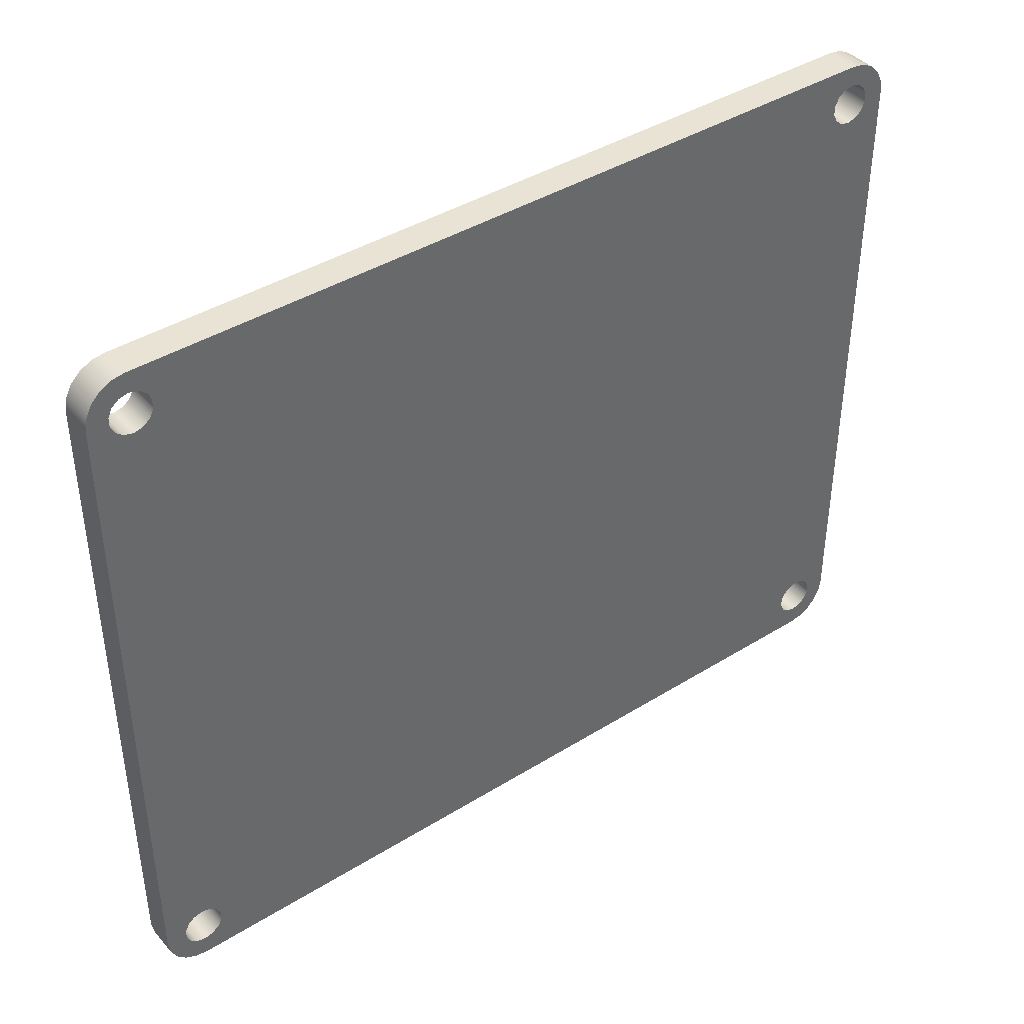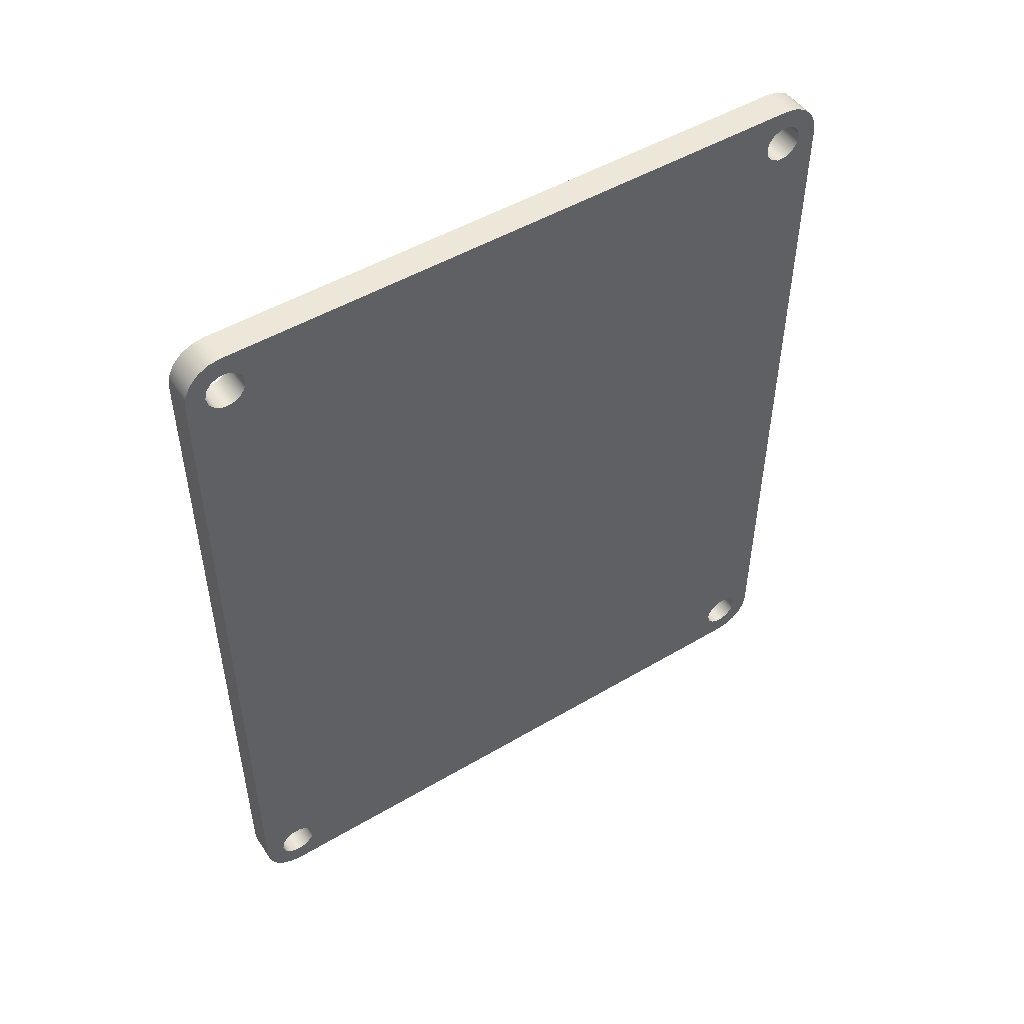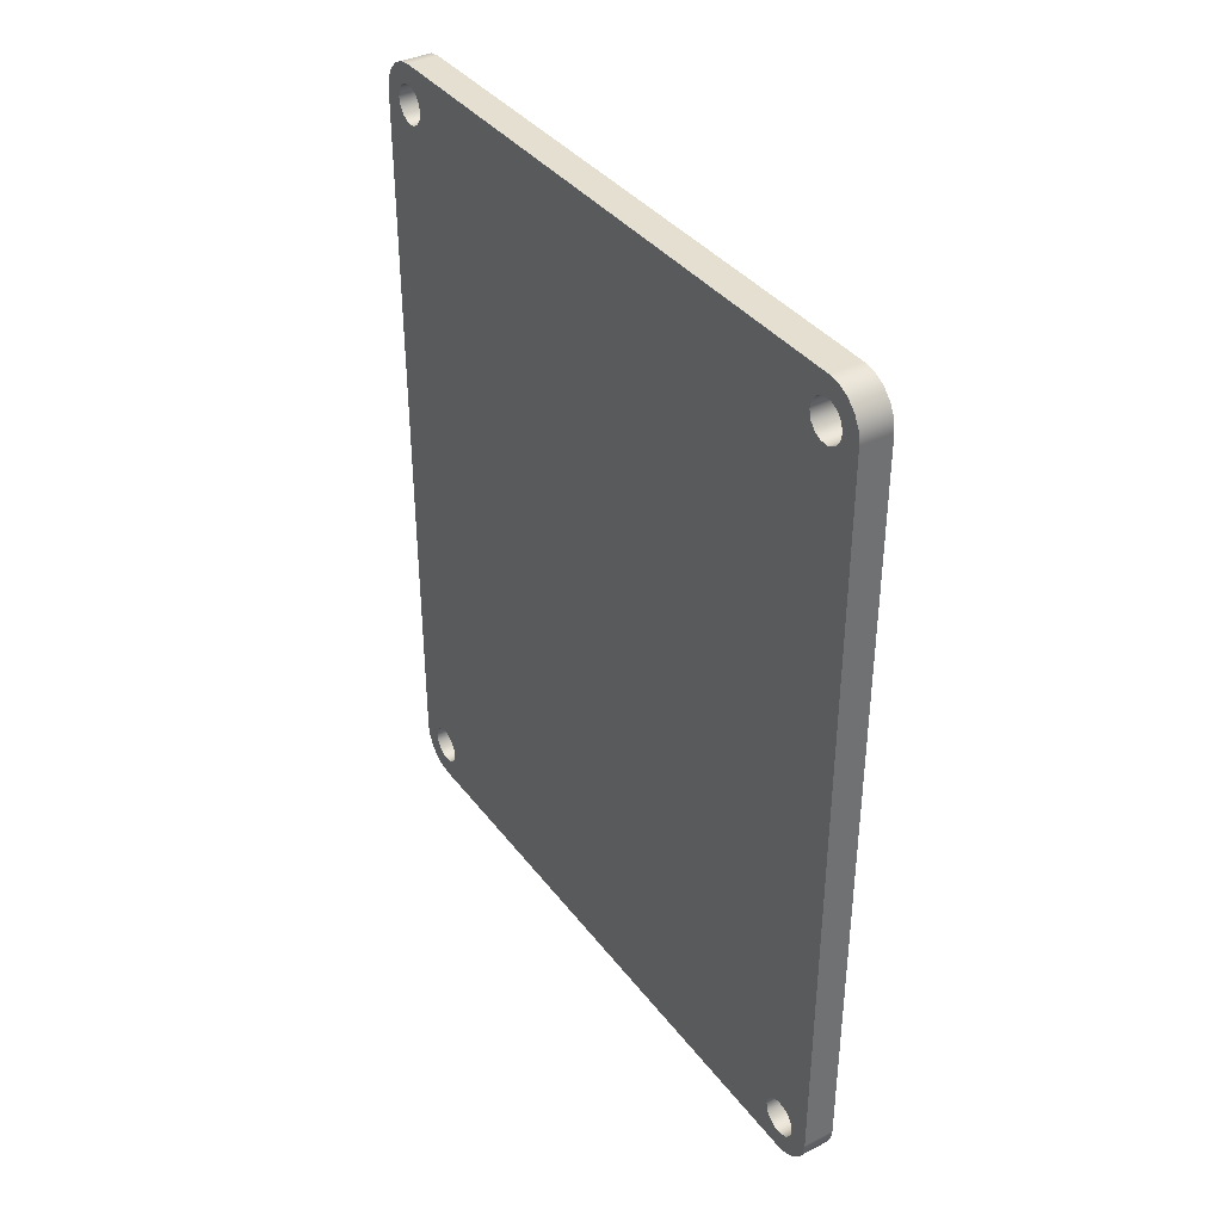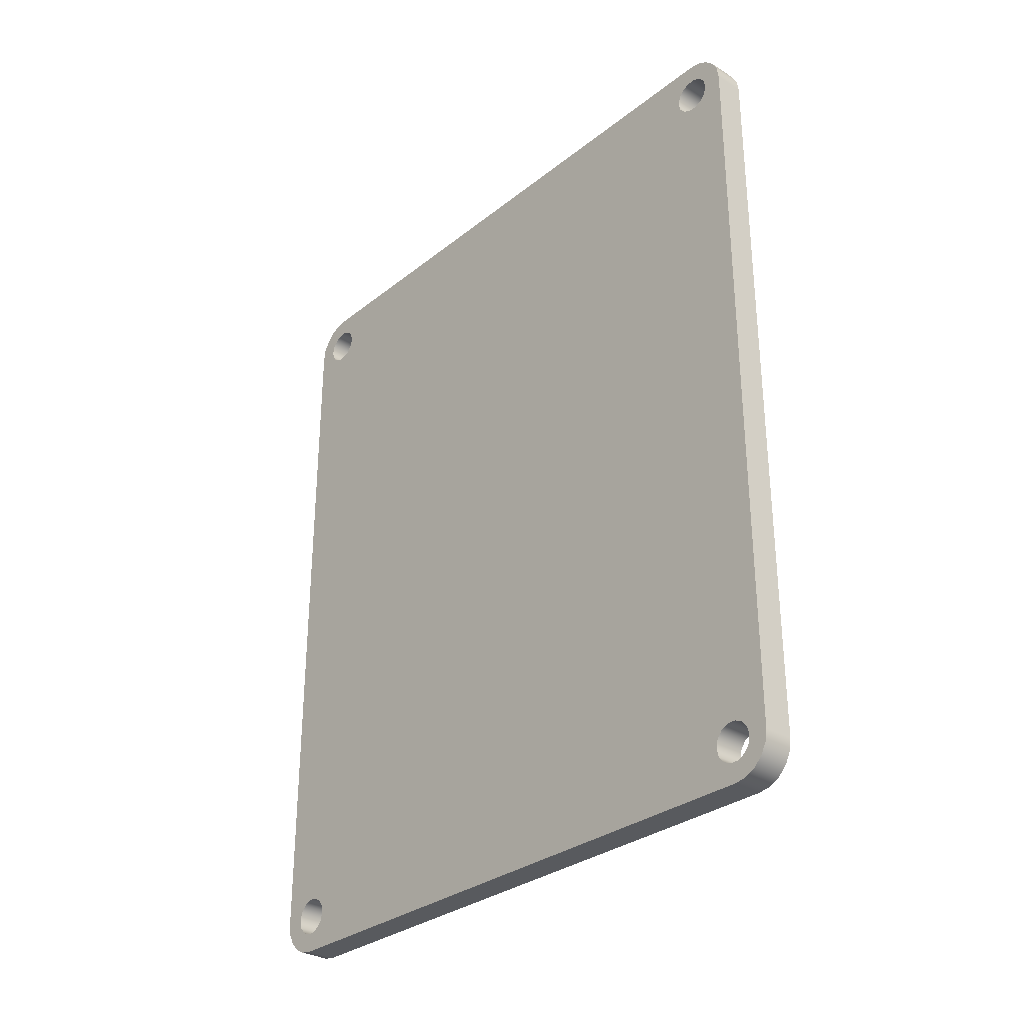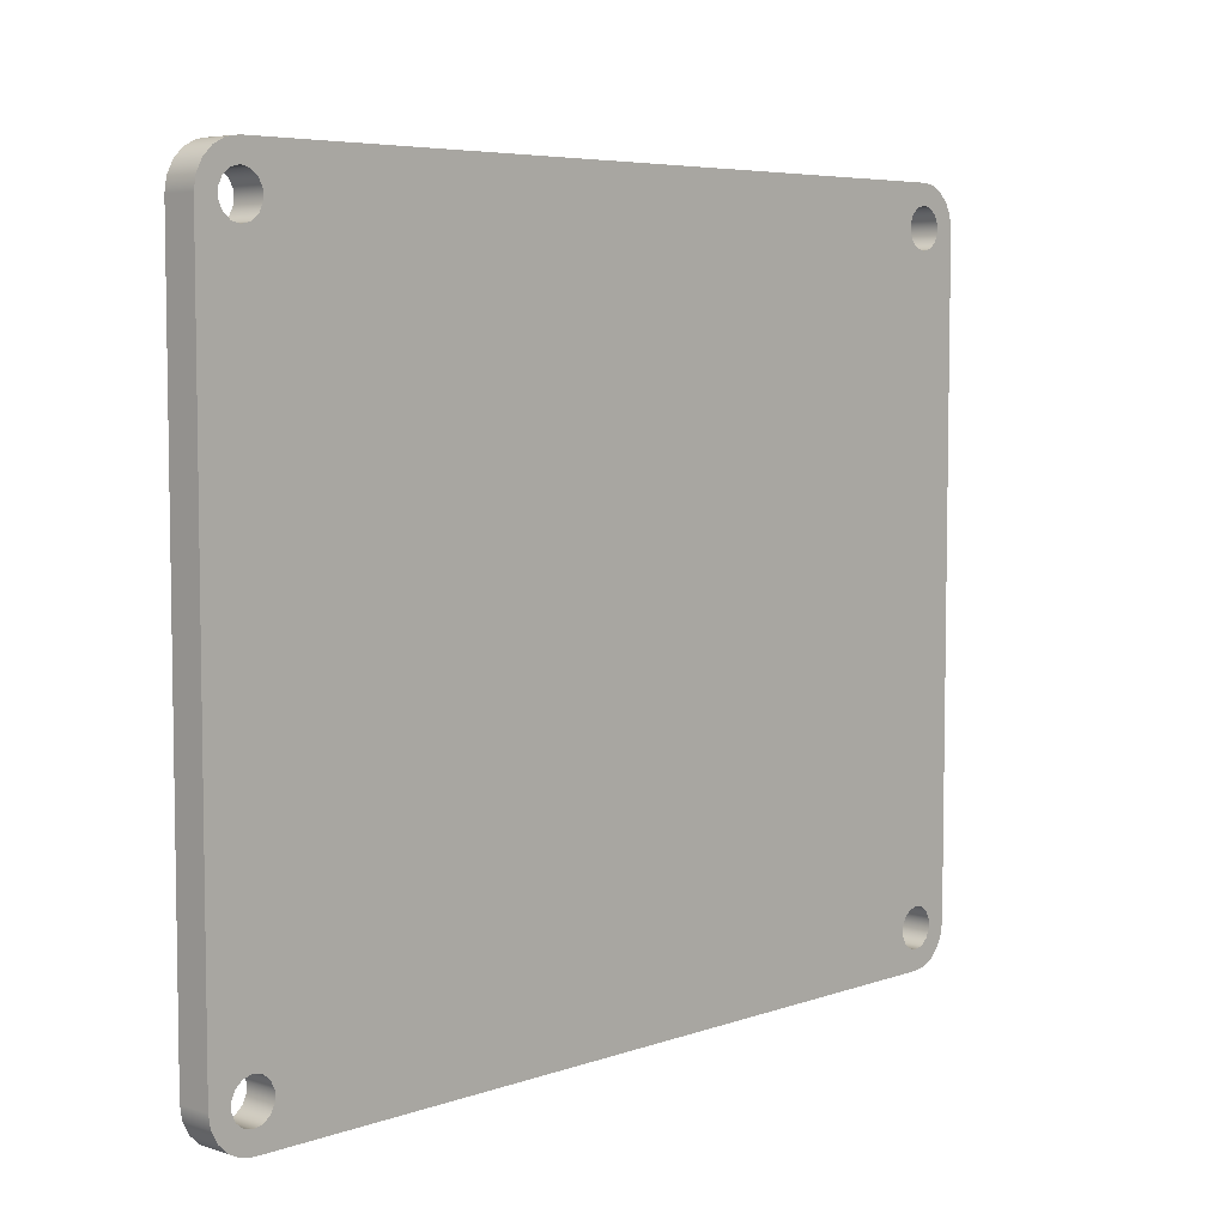
<metadata>
{"format":"obj","ext":"obj","renderer":"f3d","projection":"perspective","resolution":1024,"background":"white","views":[{"elev":41.0,"azim":-127.1,"up":"+Z"},{"elev":49.6,"azim":56.9,"up":"+Y"},{"elev":37.5,"azim":147.3,"up":"+Y"},{"elev":-30.7,"azim":138.4,"up":"+Y"},{"elev":5.8,"azim":43.3,"up":"+Z"}]}
</metadata>
<code>
v 0 -4.825 -4.45
v 0 4.825 -4.45
v 0.4 4.825 -4.45
v 0.4 -4.825 -4.45
v 0 -5.325 -3.95
v 0 -5.301 -4.105
v 0 -5.23 -4.244
v 0 -5.119 -4.355
v 0 -4.98 -4.426
v 0 -4.825 -4.45
v 0.4 -4.825 -4.45
v 0.4 -4.98 -4.426
v 0.4 -5.119 -4.355
v 0.4 -5.23 -4.244
v 0.4 -5.301 -4.105
v 0.4 -5.325 -3.95
v 0 -5.325 3.95
v 0 -5.325 -3.95
v 0.4 -5.325 -3.95
v 0.4 -5.325 3.95
v 0 4.825 4.45
v 0 -4.825 4.45
v 0.4 -4.825 4.45
v 0.4 4.825 4.45
v 0 5.325 3.95
v 0 5.301 4.105
v 0 5.23 4.244
v 0 5.119 4.355
v 0 4.98 4.426
v 0 4.825 4.45
v 0.4 4.825 4.45
v 0.4 4.98 4.426
v 0.4 5.119 4.355
v 0.4 5.23 4.244
v 0.4 5.301 4.105
v 0.4 5.325 3.95
v 0 5.325 -3.95
v 0 5.325 3.95
v 0.4 5.325 3.95
v 0.4 5.325 -3.95
v 0 4.825 -4.45
v 0 4.98 -4.426
v 0 5.119 -4.355
v 0 5.23 -4.244
v 0 5.301 -4.105
v 0 5.325 -3.95
v 0.4 5.325 -3.95
v 0.4 5.301 -4.105
v 0.4 5.23 -4.244
v 0.4 5.119 -4.355
v 0.4 4.98 -4.426
v 0.4 4.825 -4.45
v 0.4 -4.825 4.2
v 0.4 -4.933 4.175
v 0.4 -5.02 4.106
v 0.4 -5.069 4.006
v 0.4 -5.069 3.894
v 0.4 -5.02 3.794
v 0.4 -4.933 3.725
v 0.4 -4.825 3.7
v 0.4 -4.717 3.725
v 0.4 -4.63 3.794
v 0.4 -4.581 3.894
v 0.4 -4.581 4.006
v 0.4 -4.63 4.106
v 0.4 -4.717 4.175
v 0 -4.825 4.2
v 0 -4.717 4.175
v 0 -4.63 4.106
v 0 -4.581 4.006
v 0 -4.581 3.894
v 0 -4.63 3.794
v 0 -4.717 3.725
v 0 -4.825 3.7
v 0 -4.933 3.725
v 0 -5.02 3.794
v 0 -5.069 3.894
v 0 -5.069 4.006
v 0 -5.02 4.106
v 0 -4.933 4.175
v 0.4 -4.825 4.2
v 0 -4.825 4.2
v 0 -4.825 4.2
v 0 -4.933 4.175
v 0 -5.02 4.106
v 0 -5.069 4.006
v 0 -5.069 3.894
v 0 -5.02 3.794
v 0 -4.933 3.725
v 0 -4.825 3.7
v 0 -4.717 3.725
v 0 -4.63 3.794
v 0 -4.581 3.894
v 0 -4.581 4.006
v 0 -4.63 4.106
v 0 -4.717 4.175
v 0 4.825 -3.7
v 0 4.717 -3.725
v 0 4.63 -3.794
v 0 4.581 -3.894
v 0 4.581 -4.006
v 0 4.63 -4.106
v 0 4.717 -4.175
v 0 4.825 -4.2
v 0 4.933 -4.175
v 0 5.02 -4.106
v 0 5.069 -4.006
v 0 5.069 -3.894
v 0 5.02 -3.794
v 0 4.933 -3.725
v 0 -4.825 -3.7
v 0 -4.933 -3.725
v 0 -5.02 -3.794
v 0 -5.069 -3.894
v 0 -5.069 -4.006
v 0 -5.02 -4.106
v 0 -4.933 -4.175
v 0 -4.825 -4.2
v 0 -4.717 -4.175
v 0 -4.63 -4.106
v 0 -4.581 -4.006
v 0 -4.581 -3.894
v 0 -4.63 -3.794
v 0 -4.717 -3.725
v 0 4.825 4.2
v 0 4.717 4.175
v 0 4.63 4.106
v 0 4.581 4.006
v 0 4.581 3.894
v 0 4.63 3.794
v 0 4.717 3.725
v 0 4.825 3.7
v 0 4.933 3.725
v 0 5.02 3.794
v 0 5.069 3.894
v 0 5.069 4.006
v 0 5.02 4.106
v 0 4.933 4.175
v 0 4.825 4.45
v 0 4.98 4.426
v 0 5.119 4.355
v 0 5.23 4.244
v 0 5.301 4.105
v 0 5.325 3.95
v 0 5.325 -3.95
v 0 5.301 -4.105
v 0 5.23 -4.244
v 0 5.119 -4.355
v 0 4.98 -4.426
v 0 4.825 -4.45
v 0 -4.825 -4.45
v 0 -4.98 -4.426
v 0 -5.119 -4.355
v 0 -5.23 -4.244
v 0 -5.301 -4.105
v 0 -5.325 -3.95
v 0 -5.325 3.95
v 0 -5.301 4.105
v 0 -5.23 4.244
v 0 -5.119 4.355
v 0 -4.98 4.426
v 0 -4.825 4.45
v 0.4 -4.825 -3.7
v 0.4 -4.933 -3.725
v 0.4 -5.02 -3.794
v 0.4 -5.069 -3.894
v 0.4 -5.069 -4.006
v 0.4 -5.02 -4.106
v 0.4 -4.933 -4.175
v 0.4 -4.825 -4.2
v 0.4 -4.717 -4.175
v 0.4 -4.63 -4.106
v 0.4 -4.581 -4.006
v 0.4 -4.581 -3.894
v 0.4 -4.63 -3.794
v 0.4 -4.717 -3.725
v 0 -4.825 -3.7
v 0 -4.717 -3.725
v 0 -4.63 -3.794
v 0 -4.581 -3.894
v 0 -4.581 -4.006
v 0 -4.63 -4.106
v 0 -4.717 -4.175
v 0 -4.825 -4.2
v 0 -4.933 -4.175
v 0 -5.02 -4.106
v 0 -5.069 -4.006
v 0 -5.069 -3.894
v 0 -5.02 -3.794
v 0 -4.933 -3.725
v 0.4 -4.825 -3.7
v 0 -4.825 -3.7
v 0.4 4.825 4.2
v 0.4 4.717 4.175
v 0.4 4.63 4.106
v 0.4 4.581 4.006
v 0.4 4.581 3.894
v 0.4 4.63 3.794
v 0.4 4.717 3.725
v 0.4 4.825 3.7
v 0.4 4.933 3.725
v 0.4 5.02 3.794
v 0.4 5.069 3.894
v 0.4 5.069 4.006
v 0.4 5.02 4.106
v 0.4 4.933 4.175
v 0 4.825 4.2
v 0 4.933 4.175
v 0 5.02 4.106
v 0 5.069 4.006
v 0 5.069 3.894
v 0 5.02 3.794
v 0 4.933 3.725
v 0 4.825 3.7
v 0 4.717 3.725
v 0 4.63 3.794
v 0 4.581 3.894
v 0 4.581 4.006
v 0 4.63 4.106
v 0 4.717 4.175
v 0.4 4.825 4.2
v 0 4.825 4.2
v 0.4 4.825 -3.7
v 0.4 4.717 -3.725
v 0.4 4.63 -3.794
v 0.4 4.581 -3.894
v 0.4 4.581 -4.006
v 0.4 4.63 -4.106
v 0.4 4.717 -4.175
v 0.4 4.825 -4.2
v 0.4 4.933 -4.175
v 0.4 5.02 -4.106
v 0.4 5.069 -4.006
v 0.4 5.069 -3.894
v 0.4 5.02 -3.794
v 0.4 4.933 -3.725
v 0 4.825 -3.7
v 0 4.933 -3.725
v 0 5.02 -3.794
v 0 5.069 -3.894
v 0 5.069 -4.006
v 0 5.02 -4.106
v 0 4.933 -4.175
v 0 4.825 -4.2
v 0 4.717 -4.175
v 0 4.63 -4.106
v 0 4.581 -4.006
v 0 4.581 -3.894
v 0 4.63 -3.794
v 0 4.717 -3.725
v 0.4 4.825 -3.7
v 0 4.825 -3.7
v 0 -4.825 4.45
v 0 -4.98 4.426
v 0 -5.119 4.355
v 0 -5.23 4.244
v 0 -5.301 4.105
v 0 -5.325 3.95
v 0.4 -5.325 3.95
v 0.4 -5.301 4.105
v 0.4 -5.23 4.244
v 0.4 -5.119 4.355
v 0.4 -4.98 4.426
v 0.4 -4.825 4.45
v 0.4 -4.825 4.2
v 0.4 -4.717 4.175
v 0.4 -4.63 4.106
v 0.4 -4.581 4.006
v 0.4 -4.581 3.894
v 0.4 -4.63 3.794
v 0.4 -4.717 3.725
v 0.4 -4.825 3.7
v 0.4 -4.933 3.725
v 0.4 -5.02 3.794
v 0.4 -5.069 3.894
v 0.4 -5.069 4.006
v 0.4 -5.02 4.106
v 0.4 -4.933 4.175
v 0.4 4.825 -3.7
v 0.4 4.933 -3.725
v 0.4 5.02 -3.794
v 0.4 5.069 -3.894
v 0.4 5.069 -4.006
v 0.4 5.02 -4.106
v 0.4 4.933 -4.175
v 0.4 4.825 -4.2
v 0.4 4.717 -4.175
v 0.4 4.63 -4.106
v 0.4 4.581 -4.006
v 0.4 4.581 -3.894
v 0.4 4.63 -3.794
v 0.4 4.717 -3.725
v 0.4 -4.825 -3.7
v 0.4 -4.717 -3.725
v 0.4 -4.63 -3.794
v 0.4 -4.581 -3.894
v 0.4 -4.581 -4.006
v 0.4 -4.63 -4.106
v 0.4 -4.717 -4.175
v 0.4 -4.825 -4.2
v 0.4 -4.933 -4.175
v 0.4 -5.02 -4.106
v 0.4 -5.069 -4.006
v 0.4 -5.069 -3.894
v 0.4 -5.02 -3.794
v 0.4 -4.933 -3.725
v 0.4 4.825 4.2
v 0.4 4.933 4.175
v 0.4 5.02 4.106
v 0.4 5.069 4.006
v 0.4 5.069 3.894
v 0.4 5.02 3.794
v 0.4 4.933 3.725
v 0.4 4.825 3.7
v 0.4 4.717 3.725
v 0.4 4.63 3.794
v 0.4 4.581 3.894
v 0.4 4.581 4.006
v 0.4 4.63 4.106
v 0.4 4.717 4.175
v 0.4 5.325 3.95
v 0.4 5.301 4.105
v 0.4 5.23 4.244
v 0.4 5.119 4.355
v 0.4 4.98 4.426
v 0.4 4.825 4.45
v 0.4 -4.825 4.45
v 0.4 -4.98 4.426
v 0.4 -5.119 4.355
v 0.4 -5.23 4.244
v 0.4 -5.301 4.105
v 0.4 -5.325 3.95
v 0.4 -5.325 -3.95
v 0.4 -5.301 -4.105
v 0.4 -5.23 -4.244
v 0.4 -5.119 -4.355
v 0.4 -4.98 -4.426
v 0.4 -4.825 -4.45
v 0.4 4.825 -4.45
v 0.4 4.98 -4.426
v 0.4 5.119 -4.355
v 0.4 5.23 -4.244
v 0.4 5.301 -4.105
v 0.4 5.325 -3.95
f 1 2 4
f 4 2 3
f 16 5 15
f 15 5 6
f 15 6 14
f 14 6 7
f 14 7 13
f 13 7 8
f 13 8 12
f 12 8 9
f 12 9 11
f 11 9 10
f 17 18 20
f 20 18 19
f 21 22 24
f 24 22 23
f 36 25 35
f 35 25 26
f 35 26 34
f 34 26 27
f 34 27 33
f 33 27 28
f 33 28 32
f 32 28 29
f 32 29 31
f 31 29 30
f 37 38 40
f 40 38 39
f 52 41 51
f 51 41 42
f 51 42 50
f 50 42 43
f 50 43 49
f 49 43 44
f 49 44 48
f 48 44 45
f 48 45 47
f 47 45 46
f 54 80 53
f 53 80 82
f 81 67 66
f 66 67 68
f 66 68 65
f 65 68 69
f 65 69 64
f 64 69 70
f 64 70 63
f 63 70 71
f 63 71 62
f 62 71 72
f 62 72 61
f 61 72 73
f 61 73 60
f 60 73 74
f 60 74 59
f 59 74 75
f 59 75 58
f 58 75 76
f 58 76 57
f 57 76 77
f 57 77 56
f 56 77 78
f 56 78 55
f 55 78 79
f 55 79 54
f 54 79 80
f 84 161 83
f 83 161 162
f 83 162 96
f 96 162 95
f 95 162 127
f 95 127 128
f 85 159 84
f 84 159 160
f 84 160 161
f 159 85 158
f 158 85 86
f 158 86 157
f 157 86 87
f 157 87 88
f 88 89 157
f 157 89 112
f 157 112 156
f 156 112 113
f 156 113 114
f 112 89 111
f 111 89 90
f 111 90 124
f 124 90 91
f 124 91 123
f 123 91 92
f 123 92 99
f 99 92 130
f 99 130 98
f 98 130 131
f 98 131 97
f 97 131 132
f 97 132 110
f 110 132 133
f 110 133 145
f 145 133 144
f 144 133 134
f 144 134 135
f 130 92 129
f 129 92 93
f 129 93 94
f 129 94 128
f 128 94 95
f 99 100 123
f 123 100 122
f 122 100 101
f 122 101 121
f 121 101 120
f 120 101 102
f 120 102 151
f 151 102 150
f 150 102 103
f 150 103 104
f 150 104 149
f 149 104 105
f 149 105 148
f 148 105 147
f 147 105 106
f 147 106 146
f 146 106 107
f 146 107 145
f 145 107 108
f 145 108 109
f 109 110 145
f 114 115 156
f 156 115 155
f 155 115 116
f 155 116 154
f 154 116 117
f 154 117 153
f 153 117 152
f 152 117 118
f 152 118 151
f 151 118 119
f 151 119 120
f 126 139 125
f 125 139 140
f 125 140 138
f 138 140 141
f 138 141 142
f 126 127 139
f 139 127 162
f 135 136 144
f 144 136 143
f 143 136 137
f 143 137 142
f 142 137 138
f 164 190 163
f 163 190 192
f 191 177 176
f 176 177 178
f 176 178 175
f 175 178 179
f 175 179 174
f 174 179 180
f 174 180 173
f 173 180 181
f 173 181 172
f 172 181 182
f 172 182 171
f 171 182 183
f 171 183 170
f 170 183 184
f 170 184 169
f 169 184 185
f 169 185 168
f 168 185 186
f 168 186 167
f 167 186 187
f 167 187 166
f 166 187 188
f 166 188 165
f 165 188 189
f 165 189 164
f 164 189 190
f 194 220 193
f 193 220 222
f 221 207 206
f 206 207 208
f 206 208 205
f 205 208 209
f 205 209 204
f 204 209 210
f 204 210 203
f 203 210 211
f 203 211 202
f 202 211 212
f 202 212 201
f 201 212 213
f 201 213 200
f 200 213 214
f 200 214 199
f 199 214 215
f 199 215 198
f 198 215 216
f 198 216 197
f 197 216 217
f 197 217 196
f 196 217 218
f 196 218 195
f 195 218 219
f 195 219 194
f 194 219 220
f 224 250 223
f 223 250 252
f 251 237 236
f 236 237 238
f 236 238 235
f 235 238 239
f 235 239 234
f 234 239 240
f 234 240 233
f 233 240 241
f 233 241 232
f 232 241 242
f 232 242 231
f 231 242 243
f 231 243 230
f 230 243 244
f 230 244 229
f 229 244 245
f 229 245 228
f 228 245 246
f 228 246 227
f 227 246 247
f 227 247 226
f 226 247 248
f 226 248 225
f 225 248 249
f 225 249 224
f 224 249 250
f 264 253 263
f 263 253 254
f 263 254 262
f 262 254 255
f 262 255 261
f 261 255 256
f 261 256 260
f 260 256 257
f 260 257 259
f 259 257 258
f 266 327 265
f 265 327 328
f 265 328 278
f 278 328 329
f 278 329 330
f 266 267 327
f 327 267 319
f 327 319 326
f 326 319 320
f 326 320 307
f 319 267 318
f 318 267 268
f 318 268 269
f 318 269 317
f 317 269 270
f 317 270 316
f 316 270 295
f 316 295 291
f 291 295 290
f 290 295 296
f 290 296 297
f 295 270 294
f 294 270 271
f 294 271 293
f 293 271 272
f 293 272 306
f 306 272 273
f 306 273 333
f 333 273 332
f 332 273 274
f 332 274 275
f 275 276 332
f 332 276 331
f 331 276 277
f 331 277 330
f 330 277 278
f 280 313 279
f 279 313 314
f 279 314 292
f 292 314 315
f 292 315 291
f 291 315 316
f 281 344 280
f 280 344 321
f 280 321 313
f 313 321 312
f 312 321 311
f 311 321 310
f 310 321 322
f 310 322 309
f 309 322 323
f 309 323 308
f 308 323 324
f 308 324 325
f 281 282 344
f 344 282 283
f 344 283 343
f 343 283 284
f 343 284 342
f 342 284 285
f 342 285 341
f 341 285 340
f 340 285 286
f 340 286 339
f 339 286 287
f 339 287 288
f 289 298 288
f 288 298 338
f 288 338 339
f 298 289 297
f 297 289 290
f 298 299 338
f 338 299 300
f 338 300 337
f 337 300 301
f 337 301 336
f 336 301 335
f 335 301 302
f 335 302 334
f 334 302 303
f 334 303 333
f 333 303 304
f 333 304 305
f 305 306 333
f 326 307 325
f 325 307 308

</code>
